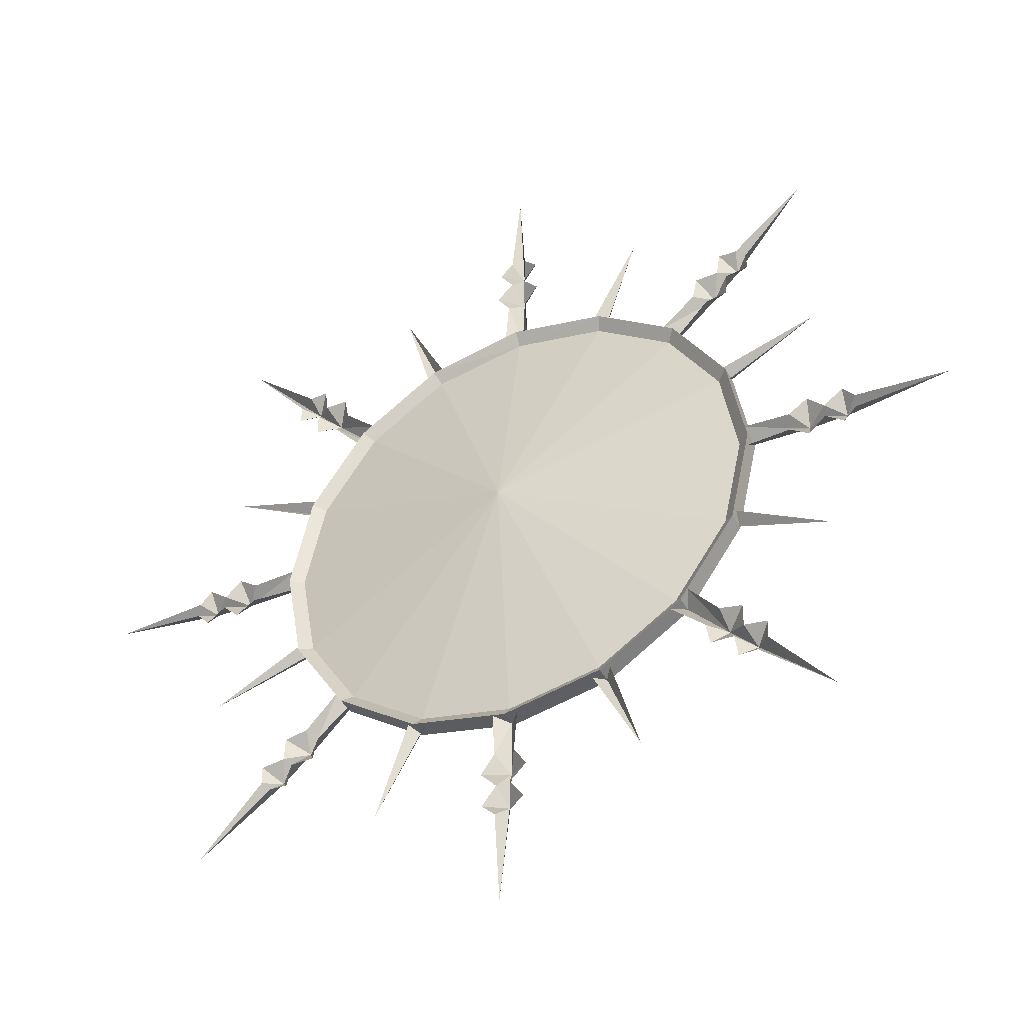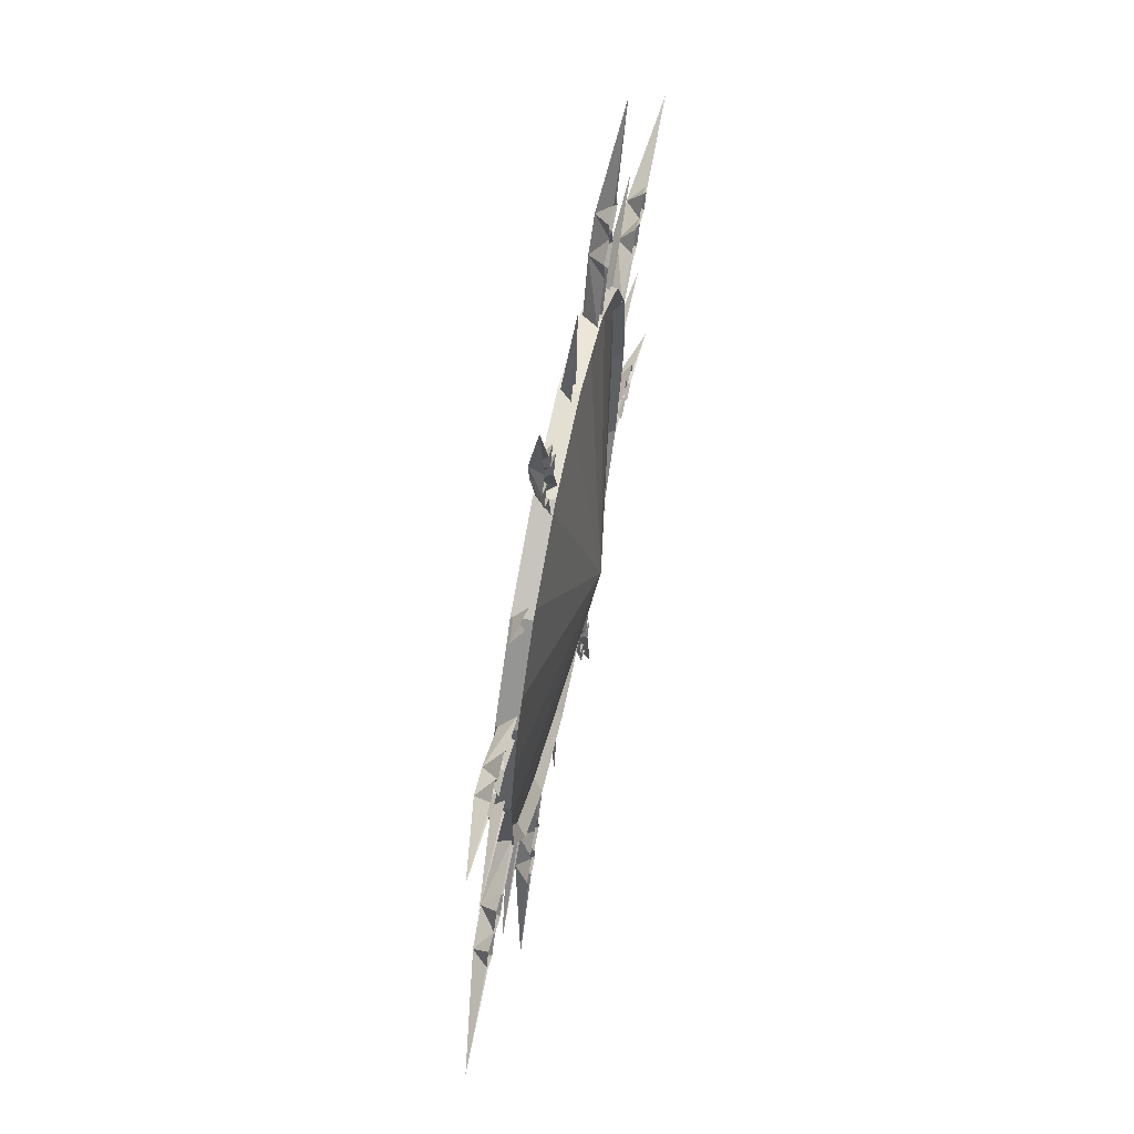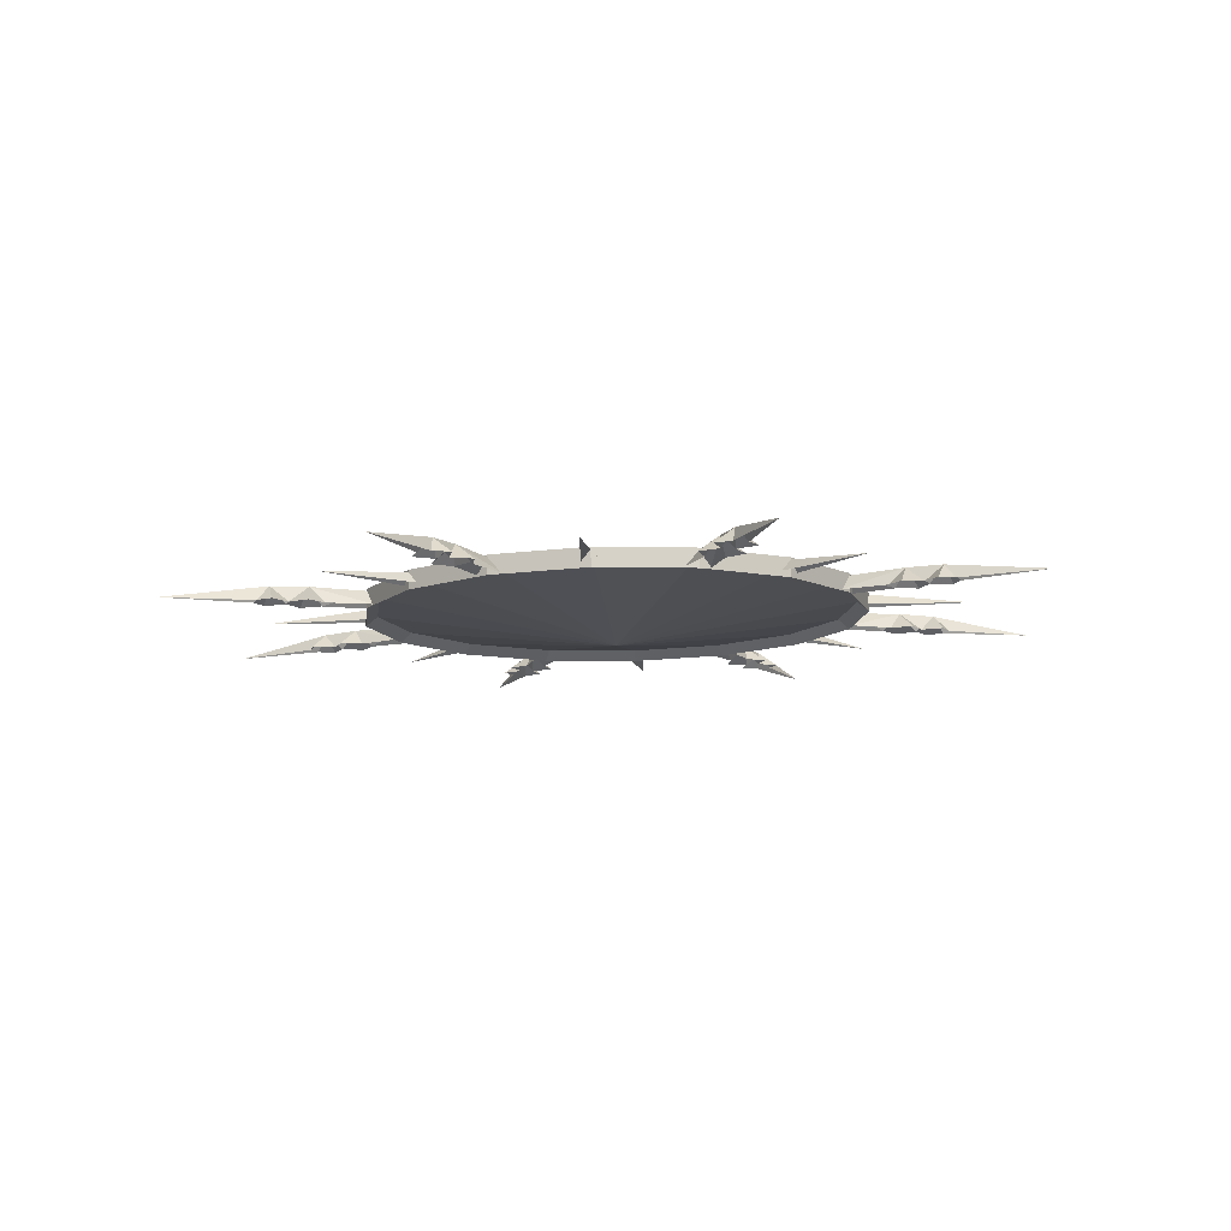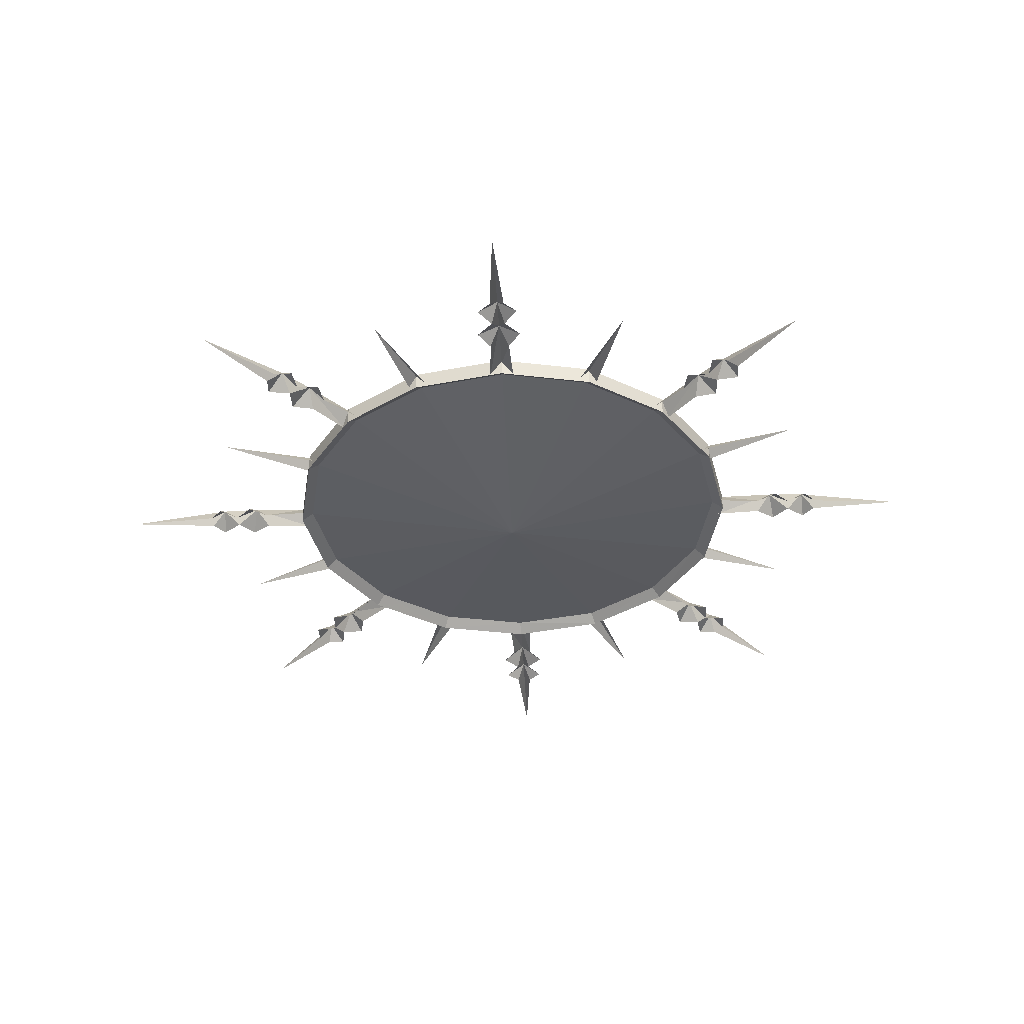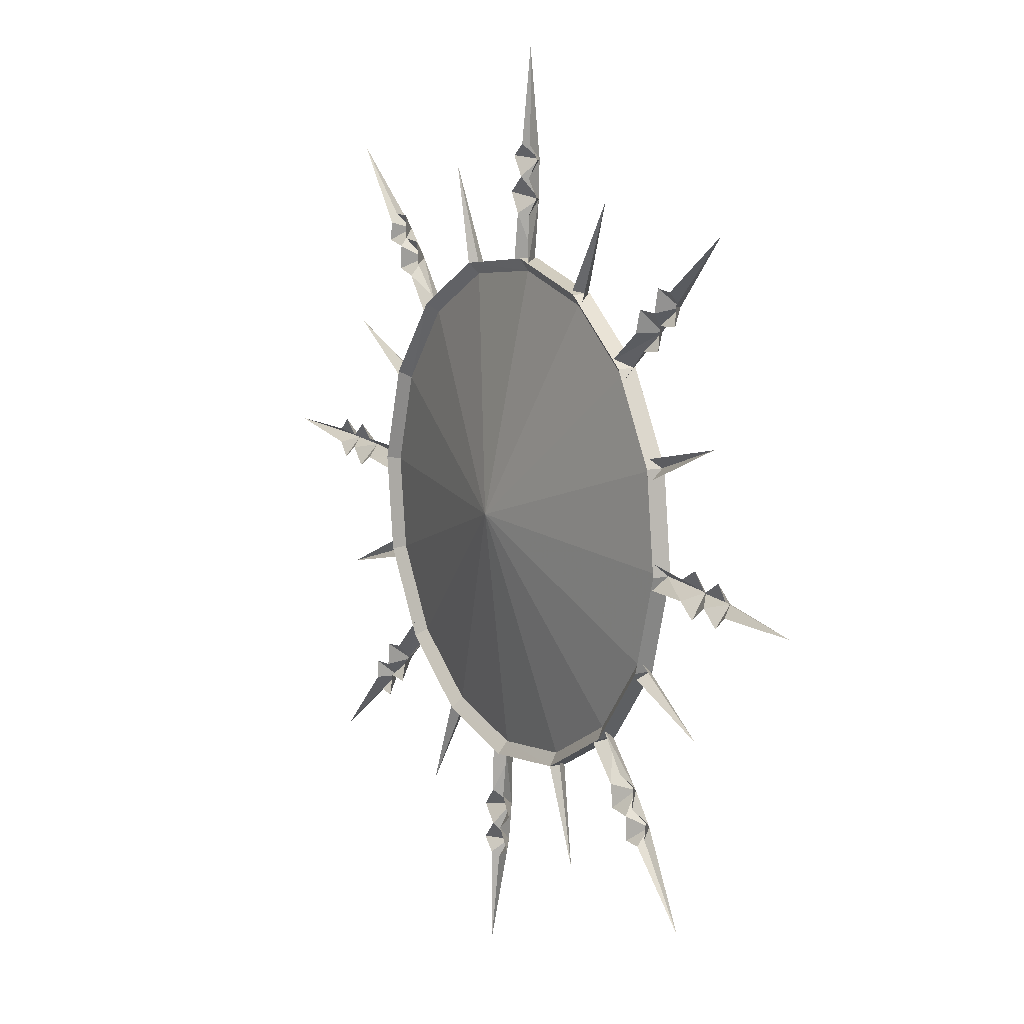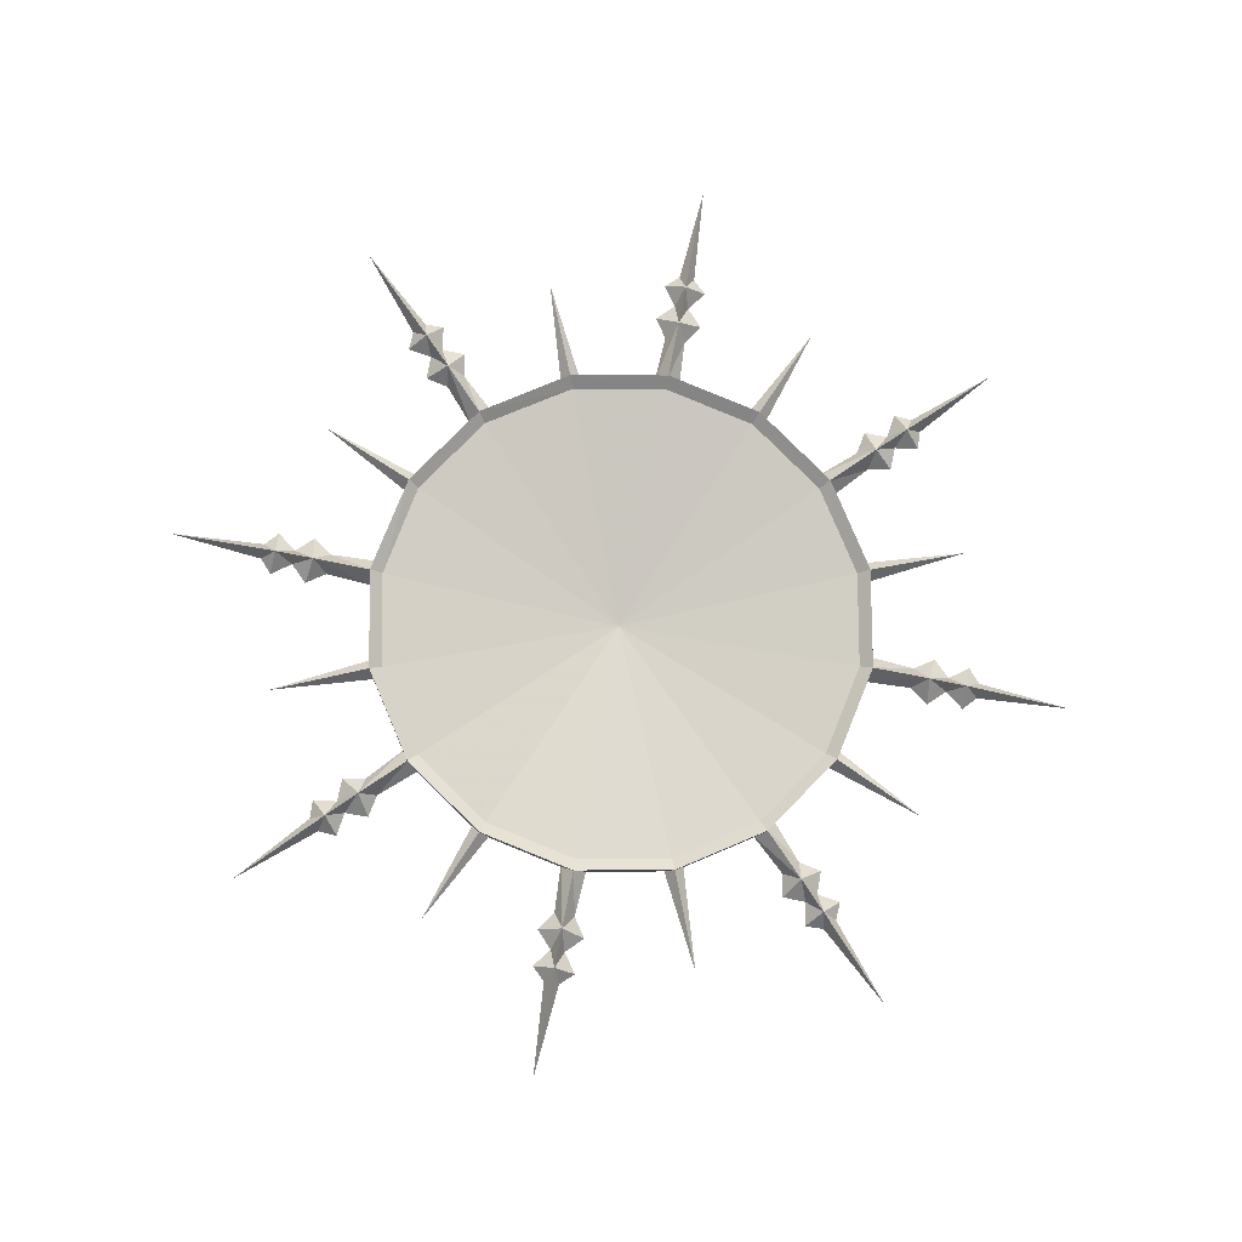
<metadata>
{"format":"obj","ext":"obj","renderer":"f3d","projection":"perspective","resolution":1024,"background":"white","views":[{"elev":-39.5,"azim":26.7,"up":"+Z"},{"elev":78.1,"azim":-78.7,"up":"+Z"},{"elev":-8.1,"azim":-17.5,"up":"+Y"},{"elev":-41.0,"azim":-177.4,"up":"+Y"},{"elev":16.0,"azim":58.9,"up":"+Z"},{"elev":79.1,"azim":100.7,"up":"+Y"}]}
</metadata>
<code>
g common_back_90007
v -13.84 9.871 13.78
v -7.492 10.08 18.02
v -13.18 9.11 13.23
v -7.132 9.309 17.26
v -18.09 9.558 7.433
v -17.23 8.808 7.116
v -19.58 9.188 -0.04936
v -18.65 8.456 -0.0132
v 0 10.15 19.5
v 0 9.374 18.59
v -7.132 9.309 17.26
v -7.492 8.615 18.09
v -13.18 9.11 13.23
v -13.84 8.406 13.85
v -17.23 8.808 7.116
v -18.09 8.093 7.506
v -18.65 8.456 -0.0132
v -19.58 7.724 0.02296
v 0 9.374 18.59
v 0 8.689 19.58
v -13.84 8.406 13.85
v -7.492 8.615 18.09
v -13.84 9.871 13.78
v -7.492 10.08 18.02
v -7.492 8.615 18.09
v -7.132 9.309 17.26
v -7.492 10.08 18.02
v -18.09 8.093 7.506
v -18.09 9.558 7.433
v -19.58 7.724 0.02296
v -19.58 9.188 -0.04936
v 0 8.689 19.58
v 0 10.15 19.5
v 0 5.591 0.2022
v -13.84 8.506 -13.88
v -13.18 7.806 -13.18
v -7.492 8.296 -18.11
v -7.132 7.607 -17.21
v -18.09 8.819 -7.532
v -17.23 8.104 -7.142
v 0 7.537 -18.62
v 0 8.222 -19.6
v -7.132 7.607 -17.21
v -13.18 7.806 -13.18
v -7.492 6.832 -18.04
v -13.84 7.041 -13.8
v -17.23 8.104 -7.142
v -18.09 7.354 -7.46
v 0 7.537 -18.62
v 0 6.758 -19.53
v -13.84 7.041 -13.8
v -13.84 8.506 -13.88
v -7.492 6.832 -18.04
v -7.492 8.296 -18.11
v -7.492 6.832 -18.04
v -7.492 8.296 -18.11
v -7.132 7.607 -17.21
v -18.09 7.354 -7.46
v -18.09 8.819 -7.532
v 0 8.222 -19.6
v 0 6.758 -19.53
v 13.84 8.506 -13.88
v 7.492 8.296 -18.11
v 13.18 7.806 -13.18
v 7.132 7.607 -17.21
v 18.09 8.819 -7.532
v 17.23 8.104 -7.142
v 19.58 9.188 -0.04936
v 18.65 8.456 -0.0132
v 7.132 7.607 -17.21
v 7.492 6.832 -18.04
v 13.18 7.806 -13.18
v 13.84 7.041 -13.8
v 17.23 8.104 -7.142
v 18.09 7.354 -7.46
v 18.65 8.456 -0.0132
v 19.58 7.724 0.02296
v 13.84 7.041 -13.8
v 7.492 6.832 -18.04
v 13.84 8.506 -13.88
v 7.492 8.296 -18.11
v 7.492 6.832 -18.04
v 7.132 7.607 -17.21
v 7.492 8.296 -18.11
v 18.09 7.354 -7.46
v 18.09 8.819 -7.532
v 19.58 7.724 0.02296
v 19.58 9.188 -0.04936
v 0 6.758 -19.53
v 0 8.222 -19.6
v 13.84 9.871 13.78
v 13.18 9.106 13.16
v 7.492 10.08 18.02
v 7.132 9.305 17.18
v 18.09 9.558 7.433
v 17.23 8.808 7.116
v 7.132 9.305 17.18
v 13.18 9.106 13.16
v 7.492 8.615 18.09
v 13.84 8.406 13.85
v 17.23 8.808 7.116
v 18.09 8.093 7.506
v 13.84 8.406 13.85
v 13.84 9.871 13.78
v 7.492 8.615 18.09
v 7.492 10.08 18.02
v 7.492 8.615 18.09
v 7.492 10.08 18.02
v 7.132 9.305 17.18
v 18.09 8.093 7.506
v 18.09 9.558 7.433
v 0 10.15 19.5
v 0 8.689 19.58
v -25.61 7.861 0.5506
v -23.97 9.132 -0.04546
v -26.95 9.043 -0.04206
v -24.33 7.747 -1.755
v -25.61 7.808 -0.5212
v -27.07 7.754 -1.605
v -28.02 7.806 -0.5588
v -27.07 7.915 1.64
v -28.02 7.863 0.5945
v -22.86 7.873 0.7918
v -24.33 7.922 1.784
v -22.86 7.796 -0.7612
v -35.22 7.834 0.01749
v -19.2 7.883 0.9998
v -19.47 9.011 -0.04059
v -19.2 7.786 -0.9649
v -17.97 9.39 7.395
v -18.13 8.476 6.685
v -25.22 8.661 10.44
v -17.55 8.545 8.085
v -17.73 8.746 18.48
v -16.95 9.968 16.89
v -19.06 9.982 18.99
v -18.46 8.621 15.95
v -18.49 8.709 17.72
v -20.29 8.722 17.99
v -20.22 8.791 19.4
v -17.99 8.835 20.28
v -19.41 8.832 20.22
v -15.61 8.658 16.71
v -15.95 8.744 18.45
v -16.71 8.604 15.61
v -24.9 9.062 24.89
v -12.88 8.538 14.28
v -13.77 9.69 13.71
v -14.28 8.47 12.89
v -7.445 9.909 17.91
v -8.092 9.011 17.54
v -10.45 9.389 25.2
v -6.69 9.04 18.12
v 0.5338 9.097 25.6
v 0.001121 10.31 23.9
v 0.000106 10.37 26.88
v -1.775 9.034 24.32
v -0.5394 9.097 25.6
v -1.625 9.169 27.05
v -0.577 9.216 28.01
v 1.625 9.169 27.05
v 0.5777 9.216 28.01
v 0.7752 8.962 22.85
v 1.769 9.034 24.32
v -0.7797 8.962 22.85
v -3e-06 9.571 35.19
v 0.9835 8.781 19.2
v -3e-06 9.971 19.41
v -0.9835 8.781 19.2
v 7.445 9.909 17.91
v 10.45 9.389 25.2
v 8.092 9.011 17.54
v 6.69 9.04 18.12
v 17.73 8.746 18.48
v 19.06 9.982 18.99
v 16.95 9.968 16.89
v 18.49 8.709 17.72
v 18.46 8.621 15.95
v 20.22 8.791 19.4
v 20.29 8.722 17.99
v 17.99 8.835 20.28
v 19.41 8.832 20.22
v 15.61 8.658 16.71
v 15.95 8.744 18.45
v 16.71 8.604 15.61
v 24.9 9.062 24.89
v 12.88 8.538 14.28
v 13.77 9.69 13.71
v 14.28 8.47 12.89
v 17.97 9.39 7.395
v 25.22 8.661 10.44
v 18.13 8.476 6.685
v 17.55 8.545 8.085
v 25.61 7.861 0.5506
v 26.95 9.043 -0.04207
v 23.97 9.132 -0.04546
v 25.61 7.808 -0.5212
v 24.33 7.747 -1.755
v 28.02 7.806 -0.5588
v 27.07 7.754 -1.605
v 27.07 7.915 1.64
v 28.02 7.863 0.5945
v 22.86 7.873 0.7918
v 24.33 7.922 1.784
v 22.86 7.796 -0.7613
v 35.22 7.834 0.01748
v 19.2 7.883 0.9998
v 19.47 9.011 -0.0406
v 19.2 7.786 -0.9649
v 17.97 8.655 -7.477
v 25.22 7.63 -10.43
v 17.55 7.747 -8.08
v 18.14 7.816 -6.68
v 18.49 6.96 -17.69
v 19.06 8.103 -19.08
v 16.95 8.296 -16.98
v 17.73 6.923 -18.45
v 15.95 6.924 -18.42
v 19.41 6.837 -20.18
v 17.99 6.834 -20.25
v 20.29 6.947 -17.95
v 20.22 6.877 -19.37
v 16.71 7.064 -15.58
v 18.45 7.048 -15.92
v 15.61 7.01 -16.68
v 24.9 6.606 -24.86
v 14.28 7.199 -12.85
v 13.77 8.332 -13.79
v 12.88 7.13 -14.24
v 0.5338 6.571 -25.56
v 0.000105 7.714 -26.96
v 0.001121 7.95 -23.99
v -0.5394 6.571 -25.56
v -1.775 6.635 -24.28
v -0.577 6.452 -27.97
v -1.625 6.5 -27.02
v 1.625 6.5 -27.02
v 0.5777 6.452 -27.97
v 0.7752 6.707 -22.81
v 1.769 6.635 -24.28
v -0.7797 6.707 -22.81
v -3e-06 6.098 -35.16
v 0.9835 6.887 -19.16
v -3e-06 8.05 -19.49
v -0.9835 6.887 -19.16
v 7.445 8.136 -17.99
v 8.092 7.28 -17.53
v 10.45 6.902 -25.19
v 6.69 7.251 -18.11
v -7.445 8.136 -17.99
v -10.45 6.902 -25.19
v -8.092 7.28 -17.53
v -6.69 7.251 -18.11
v -18.49 6.96 -17.69
v -16.95 8.296 -16.98
v -19.06 8.103 -19.08
v -15.95 6.924 -18.42
v -17.73 6.923 -18.45
v -17.99 6.834 -20.25
v -19.41 6.837 -20.18
v -20.29 6.947 -17.95
v -20.22 6.877 -19.37
v -16.71 7.064 -15.58
v -18.45 7.048 -15.92
v -15.61 7.01 -16.68
v -24.9 6.606 -24.86
v -14.28 7.199 -12.85
v -13.77 8.332 -13.79
v -12.88 7.13 -14.24
v -17.97 8.655 -7.477
v -17.55 7.747 -8.08
v -25.22 7.63 -10.43
v -18.14 7.816 -6.68
f 1 2 3
f 3 2 4
f 5 1 6
f 6 1 3
f 7 5 8
f 8 5 6
f 2 9 10
f 2 10 4
f 11 12 13
f 13 12 14
f 13 14 15
f 15 14 16
f 15 16 17
f 17 16 18
f 12 11 19
f 12 19 20
f 21 22 23
f 23 22 24
f 25 26 27
f 28 21 29
f 29 21 23
f 30 28 31
f 31 28 29
f 22 32 33
f 22 33 24
f 25 26 27
f 10 34 4
f 6 34 8
f 3 34 6
f 4 34 3
f 35 36 37
f 36 38 37
f 39 40 35
f 40 36 35
f 7 8 39
f 8 40 39
f 37 41 42
f 37 38 41
f 43 44 45
f 44 46 45
f 44 47 46
f 47 48 46
f 47 17 48
f 17 18 48
f 45 49 43
f 45 50 49
f 51 52 53
f 52 54 53
f 55 56 57
f 58 59 51
f 59 52 51
f 30 31 58
f 31 59 58
f 53 60 61
f 53 54 60
f 55 56 57
f 41 38 34
f 40 8 34
f 36 40 34
f 38 36 34
f 62 63 64
f 64 63 65
f 66 62 67
f 67 62 64
f 68 66 69
f 69 66 67
f 63 42 41
f 63 41 65
f 70 71 72
f 72 71 73
f 72 73 74
f 74 73 75
f 74 75 76
f 76 75 77
f 71 70 49
f 71 49 50
f 78 79 80
f 80 79 81
f 82 83 84
f 85 78 86
f 86 78 80
f 87 85 88
f 88 85 86
f 79 89 90
f 79 90 81
f 82 83 84
f 41 34 65
f 67 34 69
f 64 34 67
f 65 34 64
f 91 92 93
f 92 94 93
f 95 96 91
f 96 92 91
f 68 69 95
f 69 96 95
f 93 10 9
f 93 94 10
f 97 98 99
f 98 100 99
f 98 101 100
f 101 102 100
f 101 76 102
f 76 77 102
f 99 19 97
f 99 20 19
f 103 104 105
f 104 106 105
f 107 108 109
f 110 111 103
f 111 104 103
f 87 88 110
f 88 111 110
f 105 112 113
f 105 106 112
f 107 108 109
f 10 94 34
f 96 69 34
f 92 96 34
f 94 92 34
f 114 115 116
f 115 117 118
f 116 119 120
f 121 116 122
f 116 118 119
f 114 116 121
f 123 115 124
f 115 125 117
f 116 126 122
f 115 123 127
f 127 128 115
f 125 115 128
f 128 129 125
f 115 118 116
f 124 115 114
f 116 120 126
f 130 131 132
f 133 130 132
f 134 135 136
f 135 137 138
f 136 139 140
f 141 136 142
f 136 138 139
f 134 136 141
f 143 135 144
f 135 145 137
f 136 146 142
f 135 143 147
f 147 148 135
f 145 135 148
f 148 149 145
f 135 138 136
f 144 135 134
f 136 140 146
f 150 151 152
f 153 150 152
f 154 155 156
f 155 157 158
f 156 159 160
f 161 156 162
f 156 158 159
f 154 156 161
f 163 155 164
f 155 165 157
f 156 166 162
f 155 163 167
f 167 168 155
f 165 155 168
f 168 169 165
f 155 158 156
f 164 155 154
f 156 160 166
f 170 171 172
f 173 171 170
f 174 175 176
f 176 177 178
f 175 179 180
f 181 182 175
f 175 180 177
f 174 181 175
f 183 184 176
f 176 178 185
f 175 182 186
f 176 187 183
f 187 176 188
f 185 188 176
f 188 185 189
f 176 175 177
f 184 174 176
f 175 186 179
f 190 191 192
f 193 191 190
f 194 195 196
f 196 197 198
f 195 199 200
f 201 202 195
f 195 200 197
f 194 201 195
f 203 204 196
f 196 198 205
f 195 202 206
f 196 207 203
f 207 196 208
f 205 208 196
f 208 205 209
f 196 195 197
f 204 194 196
f 195 206 199
f 210 211 212
f 213 211 210
f 214 215 216
f 216 217 218
f 215 219 220
f 221 222 215
f 215 220 217
f 214 221 215
f 223 224 216
f 216 218 225
f 215 222 226
f 216 227 223
f 227 216 228
f 225 228 216
f 228 225 229
f 216 215 217
f 224 214 216
f 215 226 219
f 230 231 232
f 232 233 234
f 231 235 236
f 237 238 231
f 231 236 233
f 230 237 231
f 239 240 232
f 232 234 241
f 231 238 242
f 232 243 239
f 243 232 244
f 241 244 232
f 244 241 245
f 232 231 233
f 240 230 232
f 231 242 235
f 246 247 248
f 249 246 248
f 250 251 252
f 253 251 250
f 254 255 256
f 255 257 258
f 256 259 260
f 261 256 262
f 256 258 259
f 254 256 261
f 263 255 264
f 255 265 257
f 256 266 262
f 255 263 267
f 267 268 255
f 265 255 268
f 268 269 265
f 255 258 256
f 264 255 254
f 256 260 266
f 270 271 272
f 273 270 272

</code>
